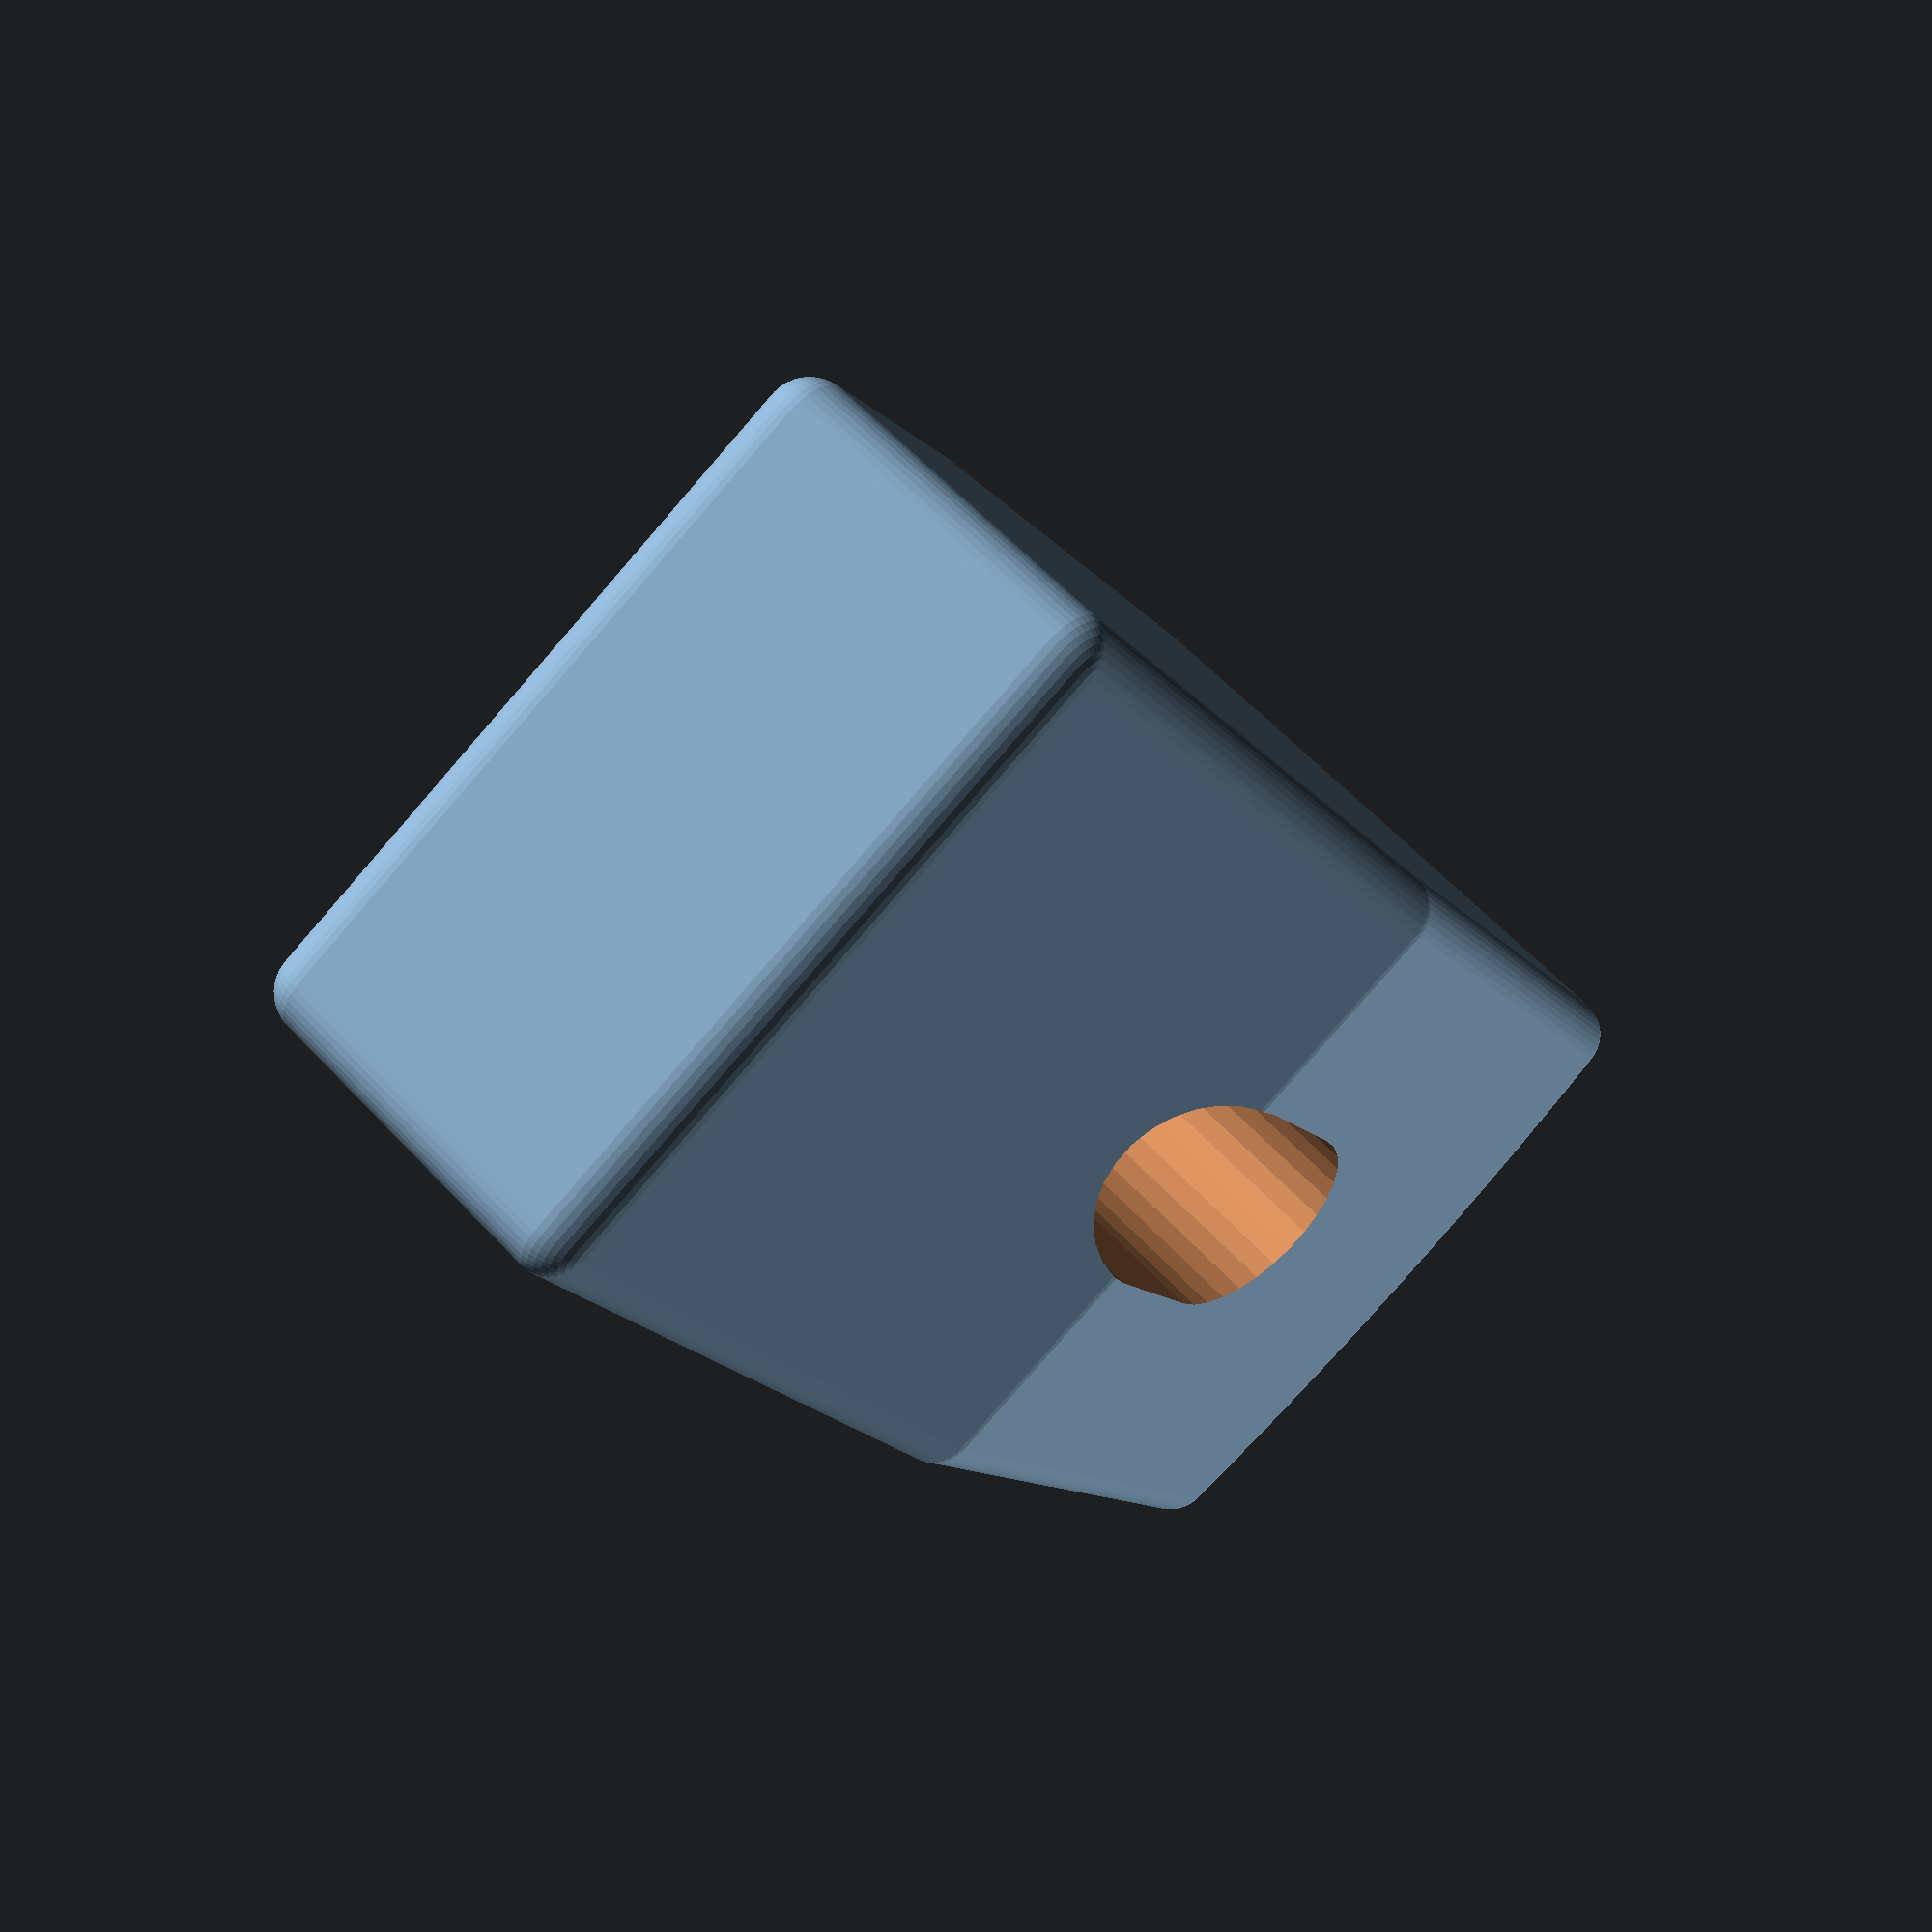
<openscad>
HW=80;        // Width of head
HH=80;        // Height
HD=180;       // Depth
HR=5;         // Radius
ODMIN=25;     // Opening diameter, minor
ODMAJ=60;     // Opening diameter, major
EPS=0.1;      // Epsilon (to avoid thin features)
K_SHAPE=1.5;  // Hole shape constant. This is "wrong" but close enough

difference() {
    minkowski() {
        difference() {
            intersection() {
                cube([HW-HR,HD-HR,HH-HR], center=true);
                translate([0,0.5*HD+HR,0]) sphere(r=HD, $fn=144);
            }
            rotate([-15,0,0]) translate([0,HD,HH]) cube([HW+EPS,2*HD,HH], center=true);
            rotate([15,0,0]) translate([0,HD,-HH]) cube([HW+EPS,2*HD,HH], center=true);
        }
        sphere(r = HR,$fn=40);
    }
    hull() {
        translate([0, (ODMAJ/2-ODMIN/2)/K_SHAPE, 0]) scale([1, K_SHAPE, 1]) cylinder(h=HH+HR+EPS, d=ODMIN, center=true);
        translate([0, (ODMIN/2-ODMAJ/2)/K_SHAPE, 0]) scale([1, K_SHAPE, 1]) cylinder(h=HH+HR+EPS, d=ODMIN, center=true);
    }
}

</openscad>
<views>
elev=298.3 azim=26.2 roll=137.0 proj=p view=wireframe
</views>
